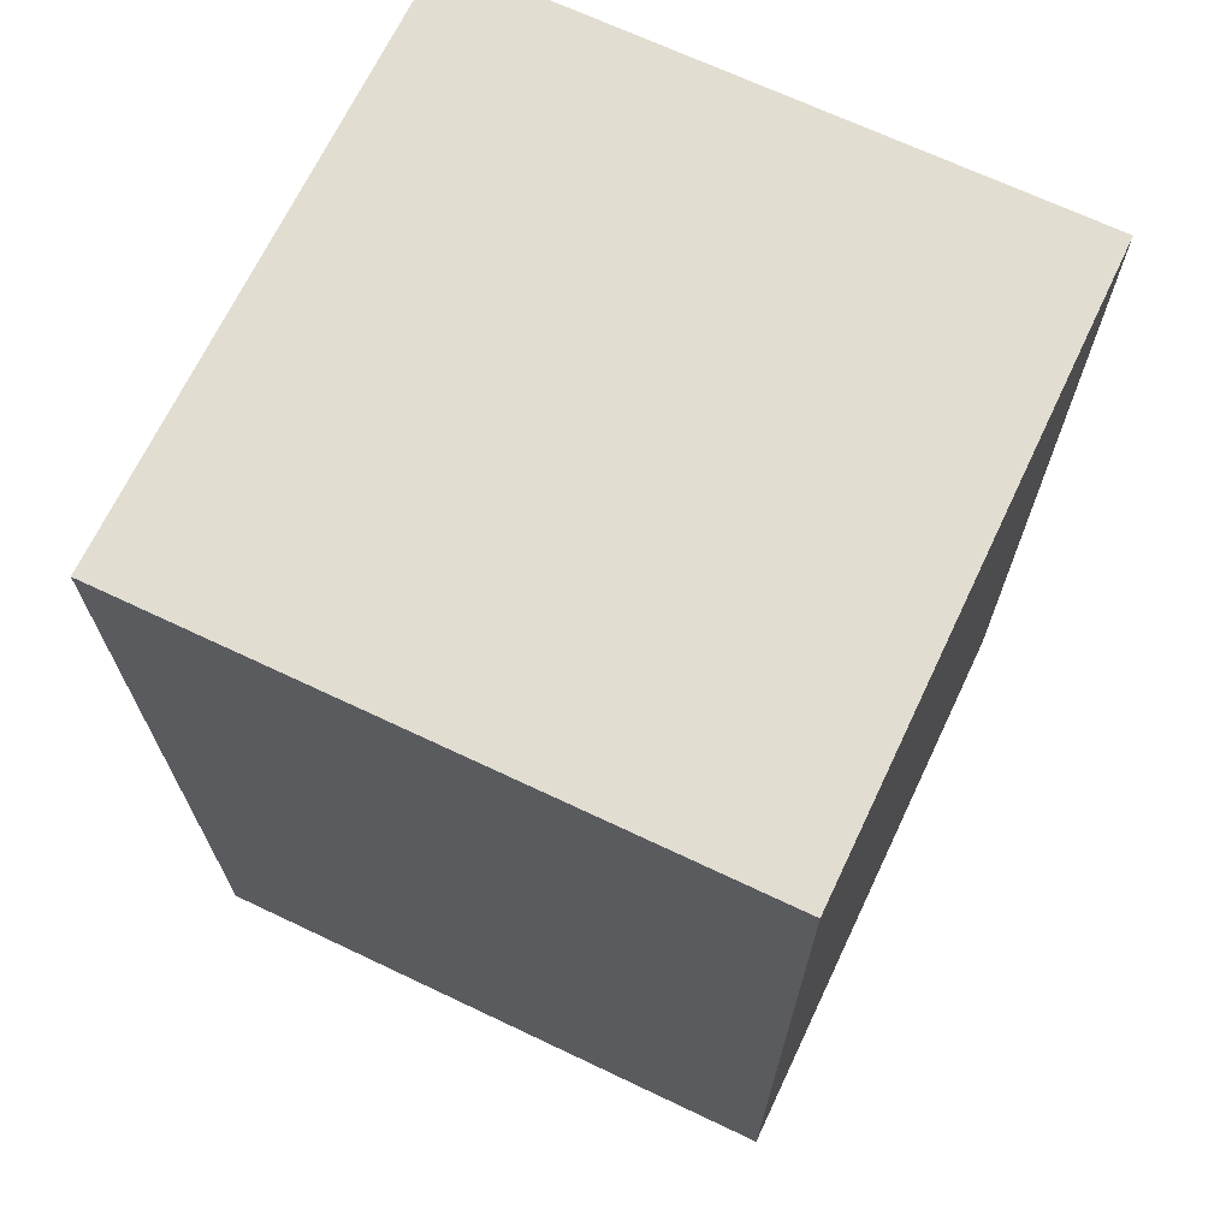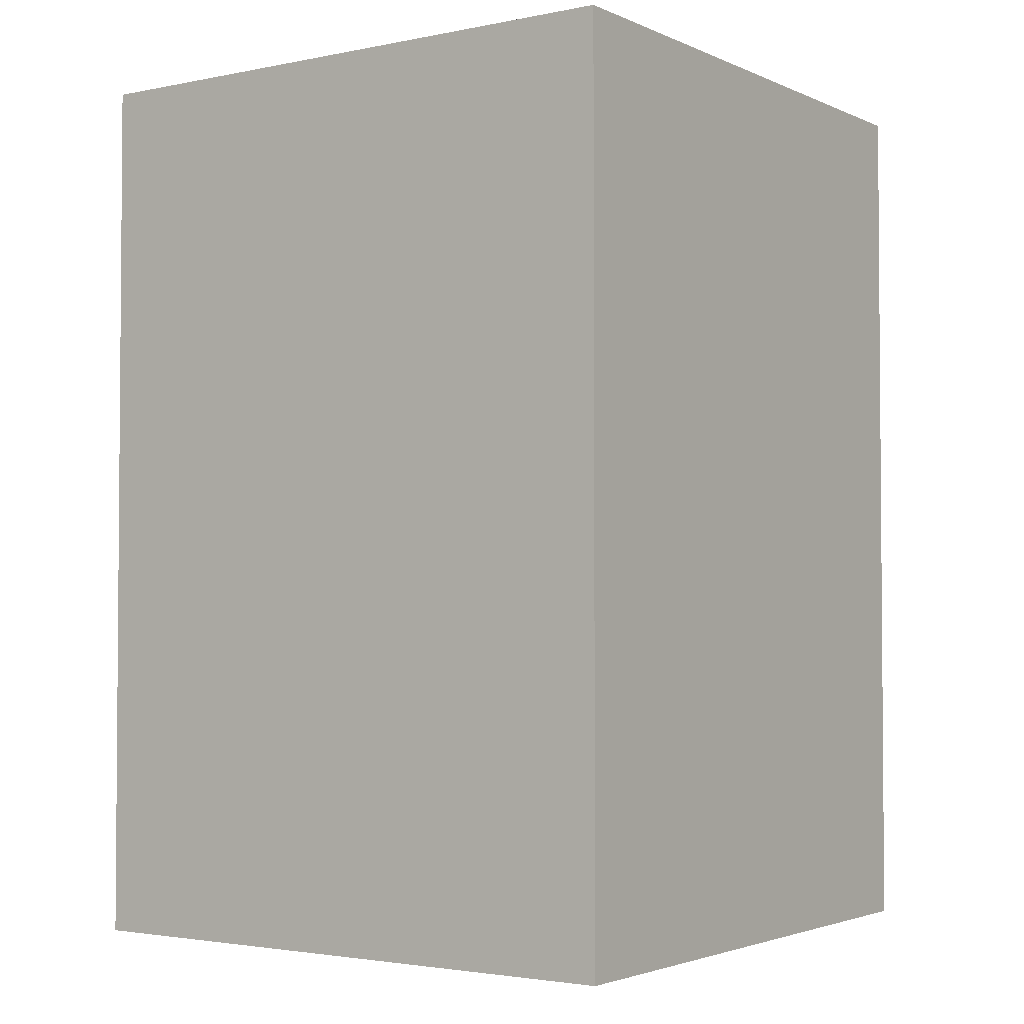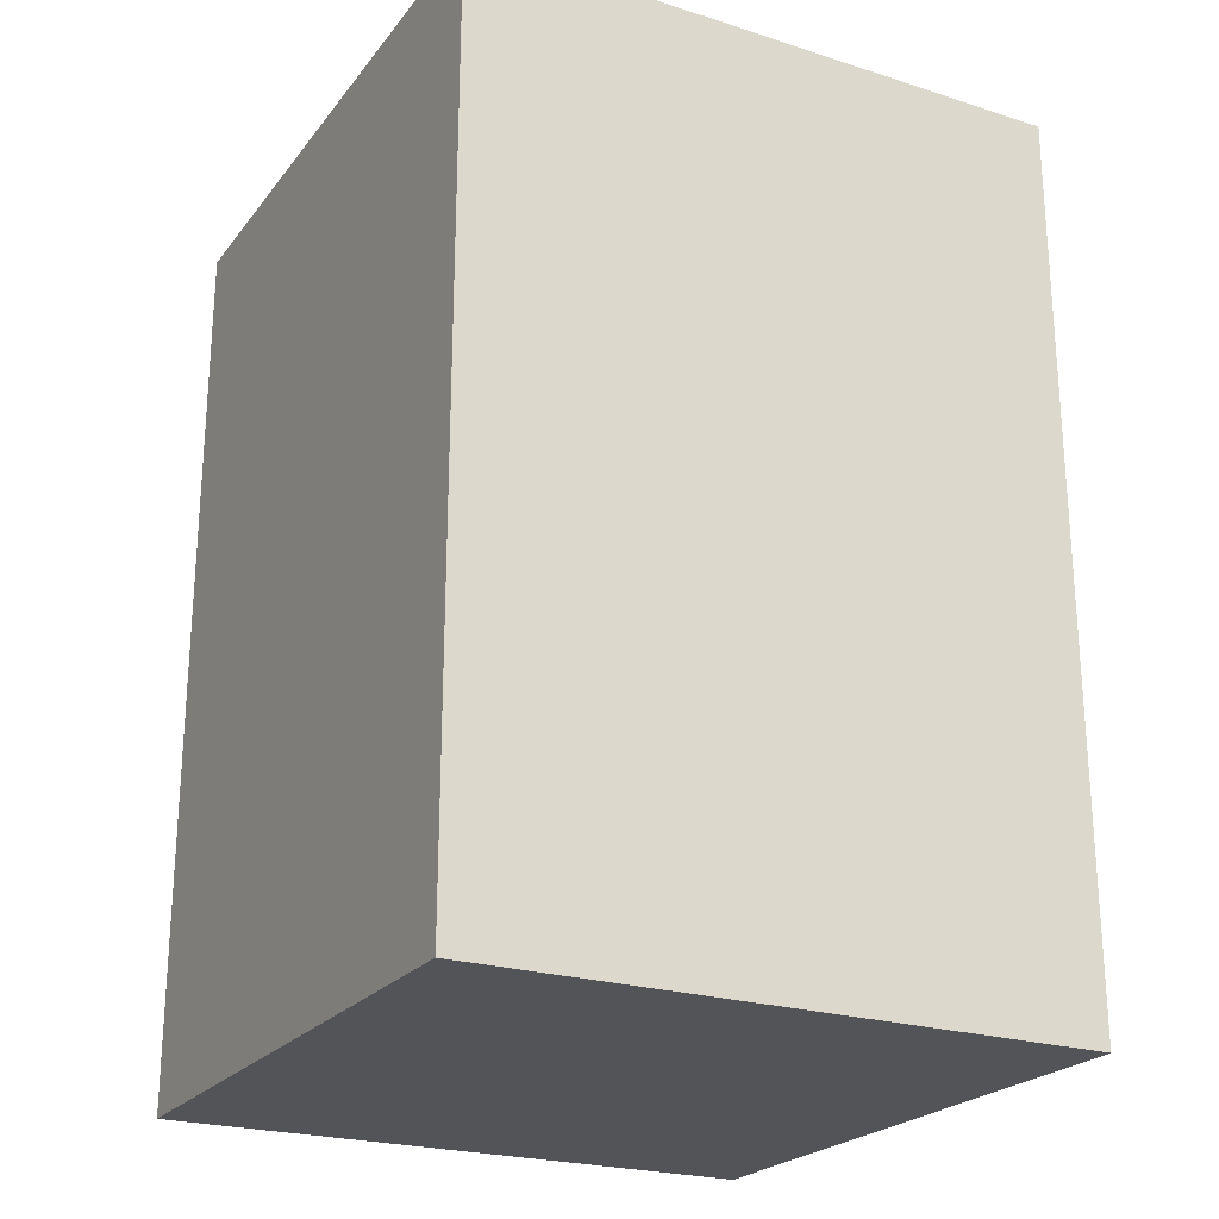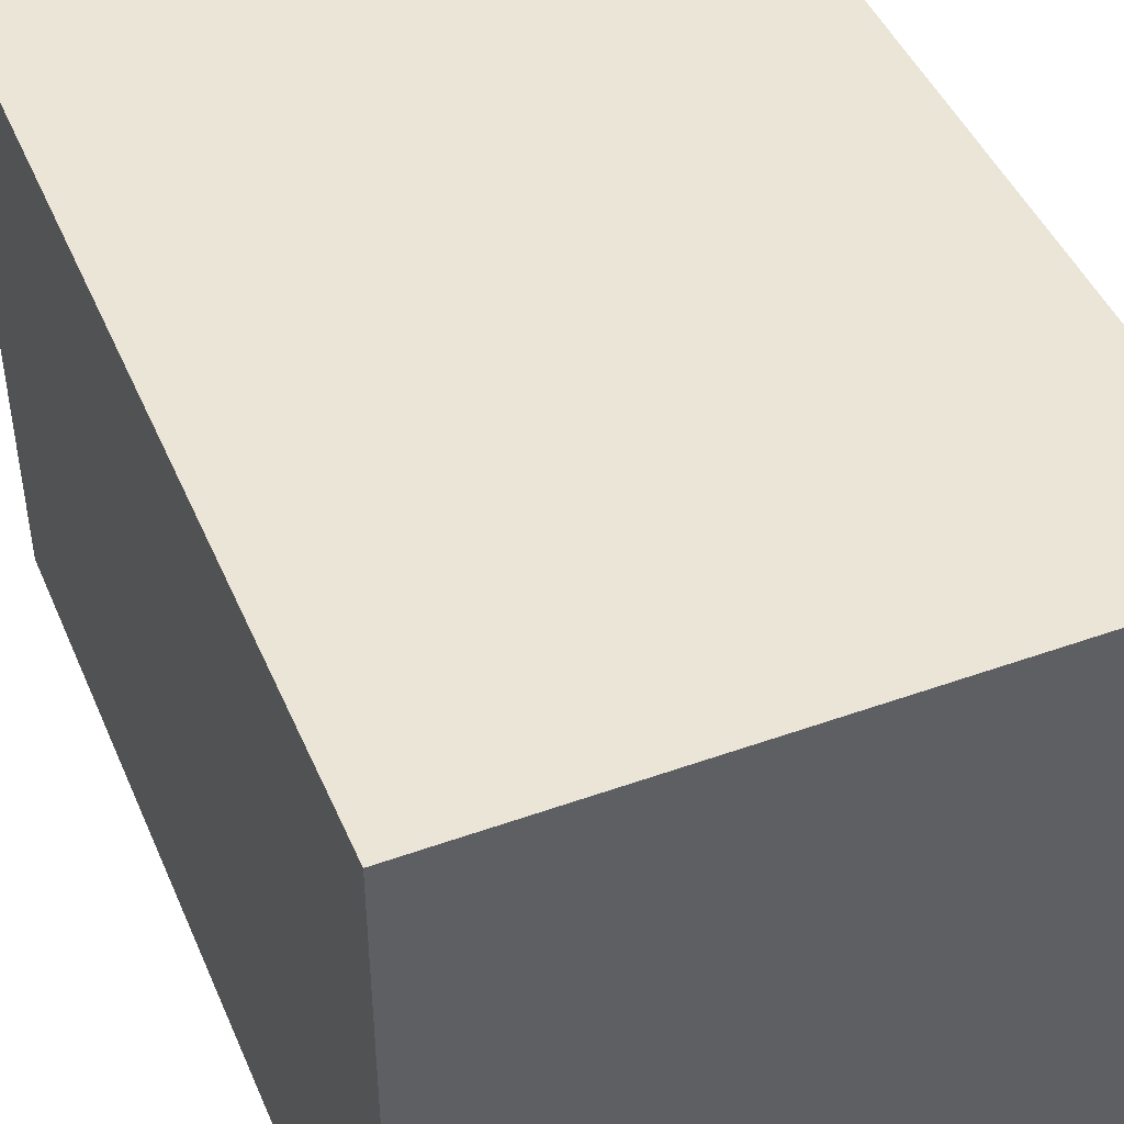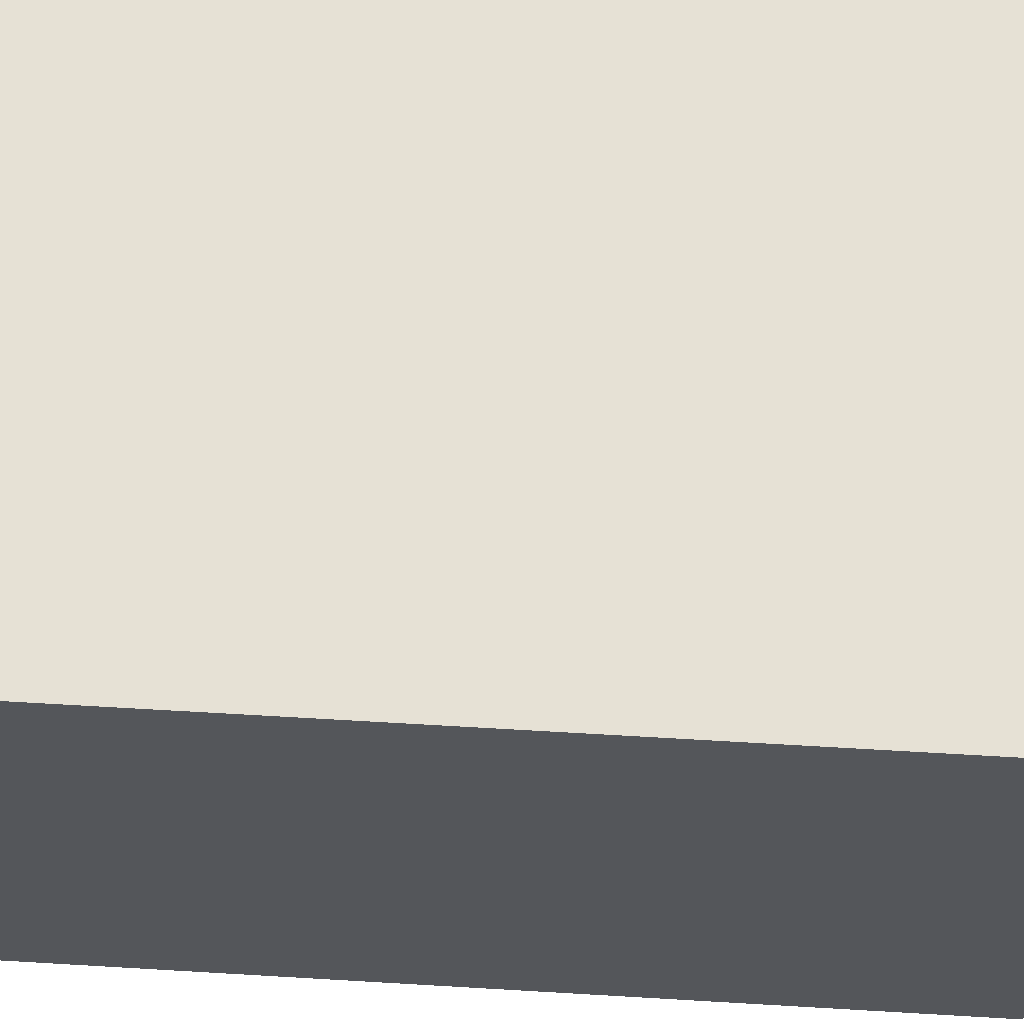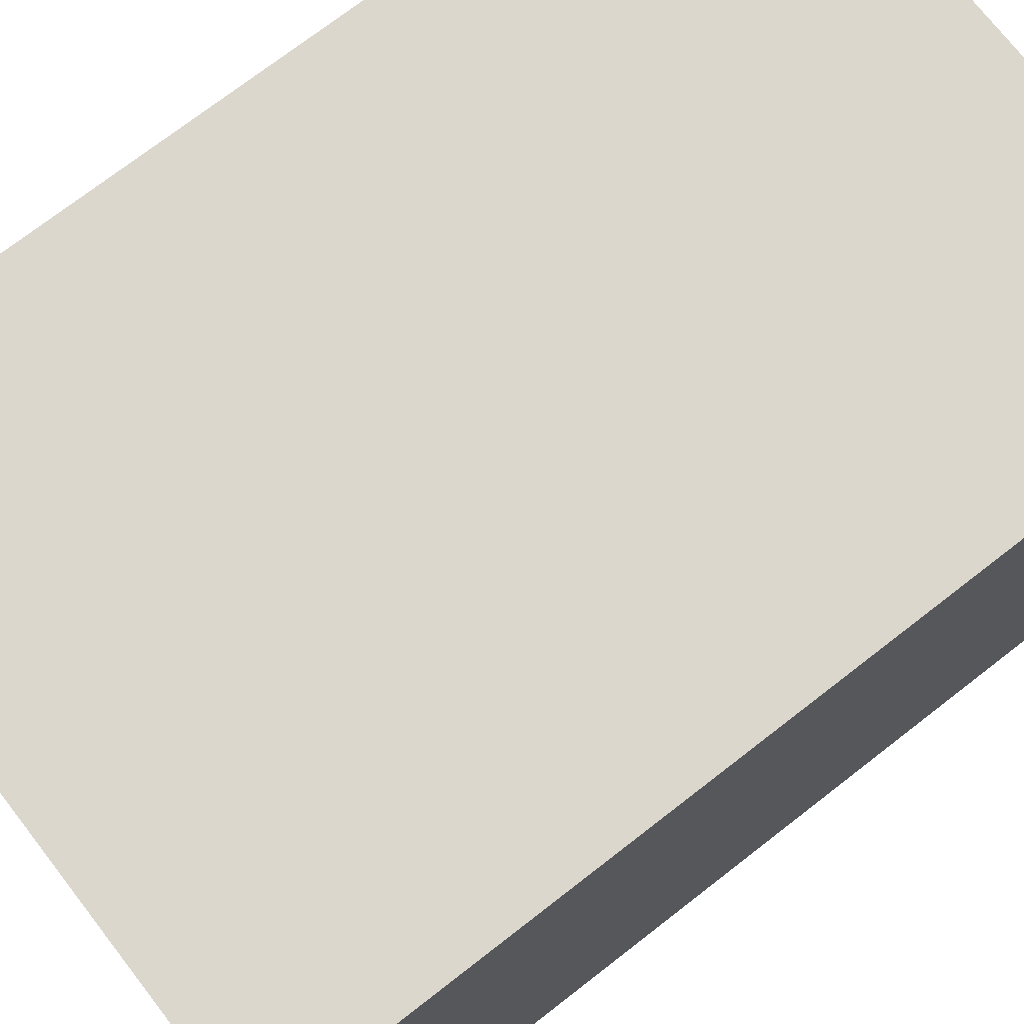
<metadata>
{"format":"obj","ext":"obj","renderer":"f3d","projection":"perspective","resolution":1024,"background":"white","views":[{"elev":68.7,"azim":-154.6,"up":"+Y"},{"elev":-2.7,"azim":-55.1,"up":"+Y"},{"elev":-23.4,"azim":151.9,"up":"+Y"},{"elev":45.7,"azim":-22.4,"up":"+Z"},{"elev":64.6,"azim":93.4,"up":"+Z"},{"elev":73.4,"azim":-127.8,"up":"+Z"}]}
</metadata>
<code>
o vysok korobka
v -1.6 0.1 4
v -1.6 0.1 1.3
v -1.6 4.1 4
v -1.6 4.1 1.3
v 1.1 0.1 4
v 1.1 0.1 1.3
v 1.1 0.2 3.8
v 1.1 0.2 3.1
v 1.1 0.2 2.9
v 1.1 0.2 2.2
v 1.1 0.3 3.7
v 1.1 0.3 3.6
v 1.1 0.3 3.3
v 1.1 0.3 3.2
v 1.1 0.3 2.8
v 1.1 0.3 2.7
v 1.1 0.3 2.4
v 1.1 0.3 2.3
v 1.1 0.4 3.6
v 1.1 0.4 3.5
v 1.1 0.4 3.4
v 1.1 0.4 3.3
v 1.1 0.4 2.6
v 1.1 0.4 2.5
v 1.1 0.6 3.6
v 1.1 0.6 3.5
v 1.1 0.6 3.4
v 1.1 0.6 3.3
v 1.1 0.7 2.7
v 1.1 0.7 2.6
v 1.1 0.7 2.5
v 1.1 0.7 2.4
v 1.1 0.8 3.7
v 1.1 0.8 3.6
v 1.1 0.8 3.3
v 1.1 0.8 3.2
v 1.1 0.8 2.8
v 1.1 0.8 2.3
v 1.1 0.9 3.8
v 1.1 0.9 3.1
v 1.1 0.9 2.9
v 1.1 0.9 2.2
v 1.1 1 3.8
v 1.1 1 3.1
v 1.1 1.1 3.7
v 1.1 1.1 3.6
v 1.1 1.1 3.4
v 1.1 1.1 3.2
v 1.1 1.2 3.6
v 1.1 1.2 3.5
v 1.1 1.4 3.7
v 1.1 1.4 3.5
v 1.1 1.4 3.4
v 1.1 1.4 3.2
v 1.1 1.5 3.7
v 1.1 1.5 3.6
v 1.1 1.5 3.3
v 1.1 1.5 3.2
v 1.1 1.6 3.7
v 1.1 1.6 3.6
v 1.1 1.6 3.3
v 1.1 1.6 3.2
v 1.1 1.7 3.8
v 1.1 1.7 3.1
v 1.1 4.1 4
v 1.1 4.1 1.3
v -1.6 0.1 4
v -1.6 4.1 4
v -0.4 4 4
v -0.4 4.1 4
v -0.1 4 4
v -0.1 4.1 4
v 1.1 0.1 4
v 1.1 4.1 4
v -1.6 0.1 1.3
v -1.6 4.1 1.3
v -0.4 3.6 1.3
v -0.4 4.1 1.3
v -0.1 3.6 1.3
v -0.1 4.1 1.3
v 1.1 0.1 1.3
v 1.1 4.1 1.3
v -1.6 0.1 4
v 1.1 0.1 4
v -1.6 0.1 1.3
v 1.1 0.1 1.3
v -1.6 4.1 4
v -0.4 4.1 4
v -0.1 4.1 4
v 1.1 4.1 4
v -1.6 4.1 1.3
v -0.4 4.1 1.3
v -0.1 4.1 1.3
v 1.1 4.1 1.3
f 3 2 1
f 4 2 3
f 5 6 7
f 7 6 8
f 8 6 9
f 9 6 10
f 7 8 11
f 11 8 12
f 12 8 13
f 13 8 14
f 9 10 15
f 15 10 16
f 16 10 17
f 17 10 18
f 11 12 19
f 12 13 19
f 19 13 20
f 20 13 21
f 13 14 22
f 21 13 22
f 16 17 23
f 23 17 24
f 11 19 25
f 19 20 25
f 20 21 26
f 25 20 26
f 21 22 27
f 26 21 27
f 22 14 28
f 27 22 28
f 15 16 29
f 16 23 29
f 23 24 30
f 29 23 30
f 24 17 31
f 30 24 31
f 17 18 32
f 31 17 32
f 7 11 33
f 11 25 33
f 26 27 34
f 33 25 34
f 25 26 34
f 27 28 34
f 28 14 35
f 34 28 35
f 14 8 36
f 35 14 36
f 30 31 37
f 31 32 37
f 9 15 37
f 15 29 37
f 29 30 37
f 32 18 38
f 37 32 38
f 18 10 38
f 5 7 39
f 34 35 39
f 33 34 39
f 7 33 39
f 35 36 39
f 8 9 40
f 39 36 40
f 36 8 40
f 37 38 41
f 40 9 41
f 9 37 41
f 38 10 42
f 41 38 42
f 10 6 42
f 40 41 43
f 39 40 43
f 41 42 43
f 5 39 43
f 43 42 44
f 43 44 45
f 45 44 46
f 46 44 47
f 47 44 48
f 45 46 49
f 46 47 49
f 49 47 50
f 43 45 51
f 45 49 51
f 49 50 51
f 50 47 52
f 51 50 52
f 47 48 53
f 52 47 53
f 48 44 54
f 53 48 54
f 43 51 55
f 52 53 55
f 53 54 55
f 51 52 55
f 55 54 56
f 56 54 57
f 54 44 58
f 57 54 58
f 43 55 59
f 55 56 59
f 56 57 60
f 59 56 60
f 57 58 61
f 60 57 61
f 58 44 62
f 61 58 62
f 5 43 63
f 43 59 63
f 61 62 63
f 59 60 63
f 60 61 63
f 62 44 64
f 63 62 64
f 44 42 64
f 5 63 65
f 63 64 65
f 42 6 66
f 65 64 66
f 64 42 66
f 69 68 67
f 70 68 69
f 71 69 67
f 71 70 69
f 72 70 71
f 73 71 67
f 73 72 71
f 74 72 73
f 75 76 77
f 77 76 78
f 75 77 79
f 77 78 79
f 79 78 80
f 75 79 81
f 79 80 81
f 81 80 82
f 85 84 83
f 86 84 85
f 87 88 91
f 88 89 92
f 91 88 92
f 89 90 93
f 92 89 93
f 93 90 94

</code>
